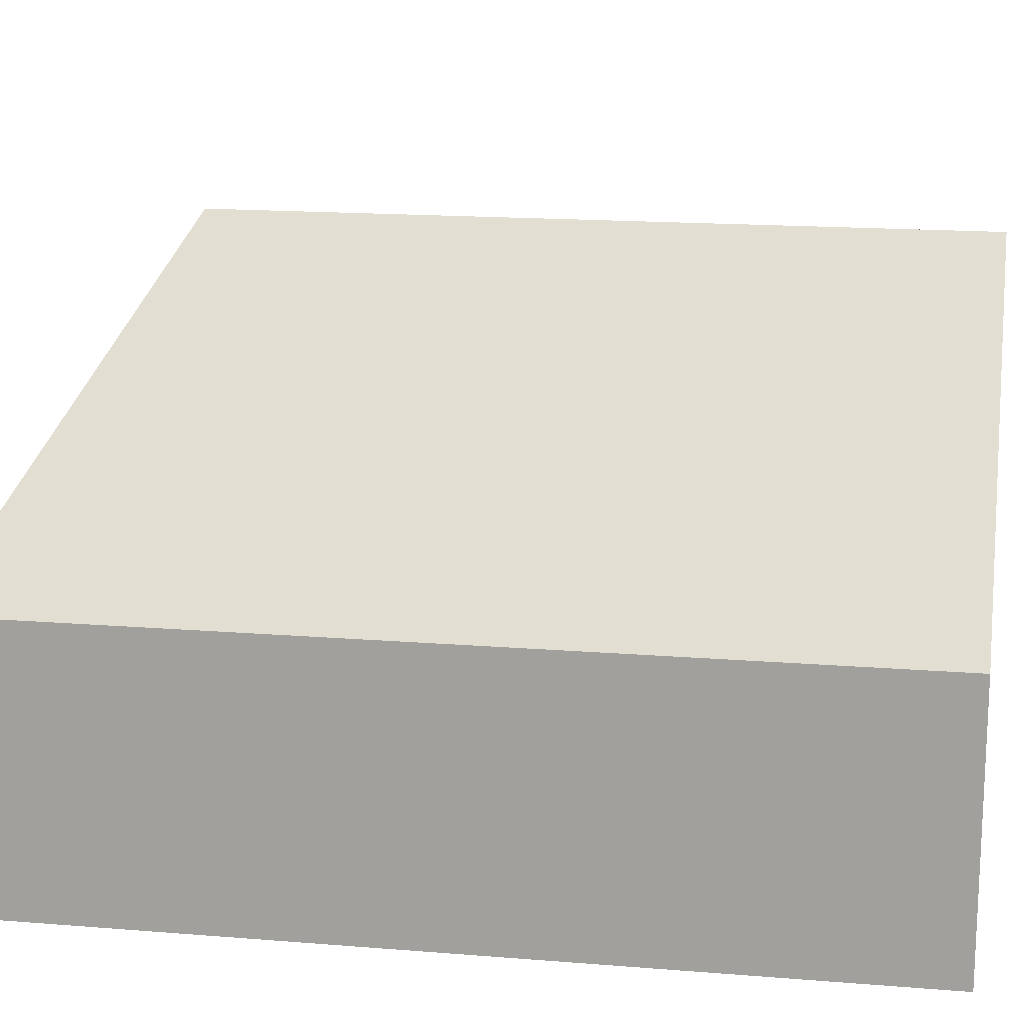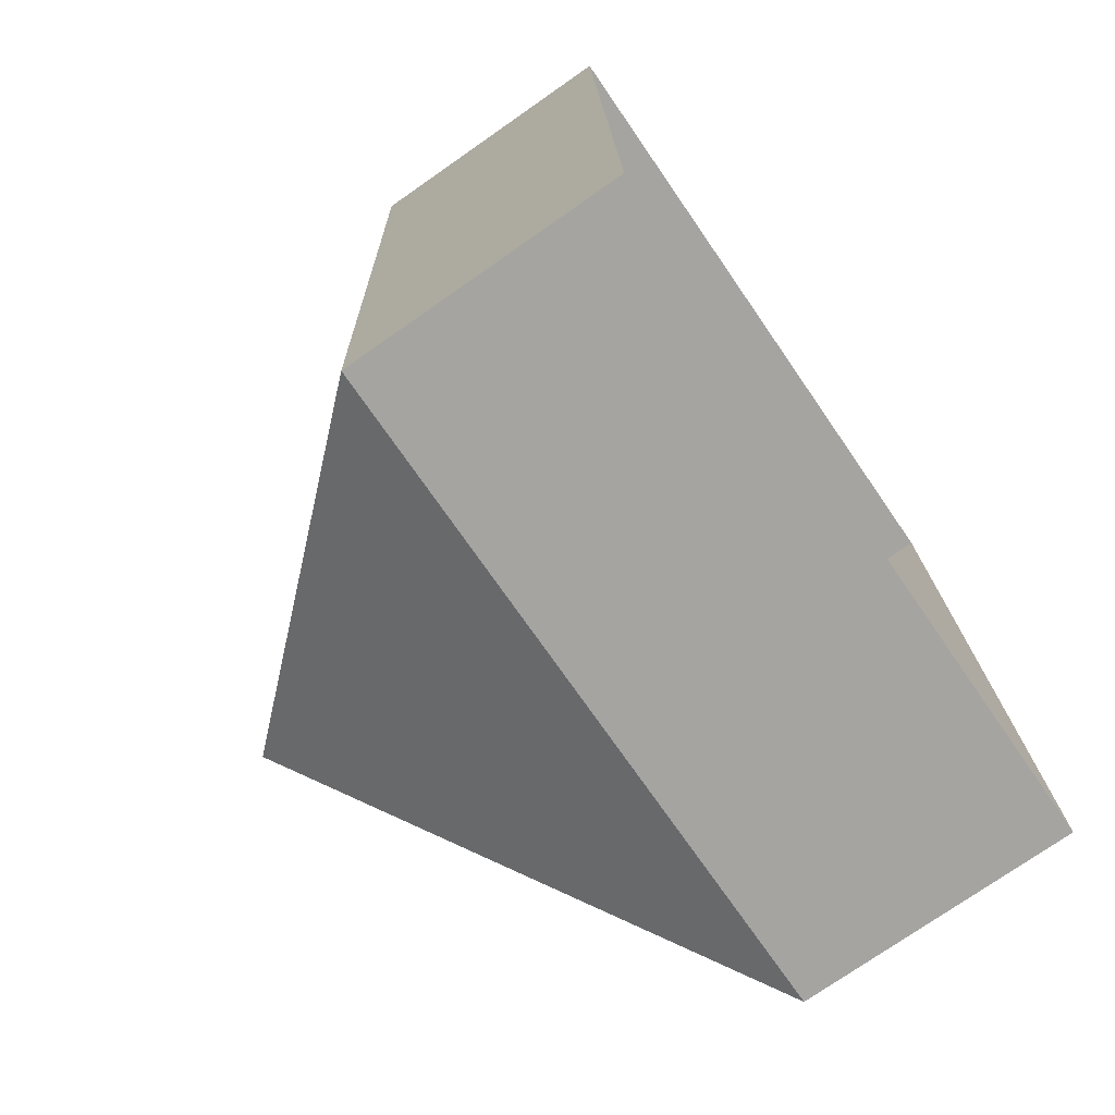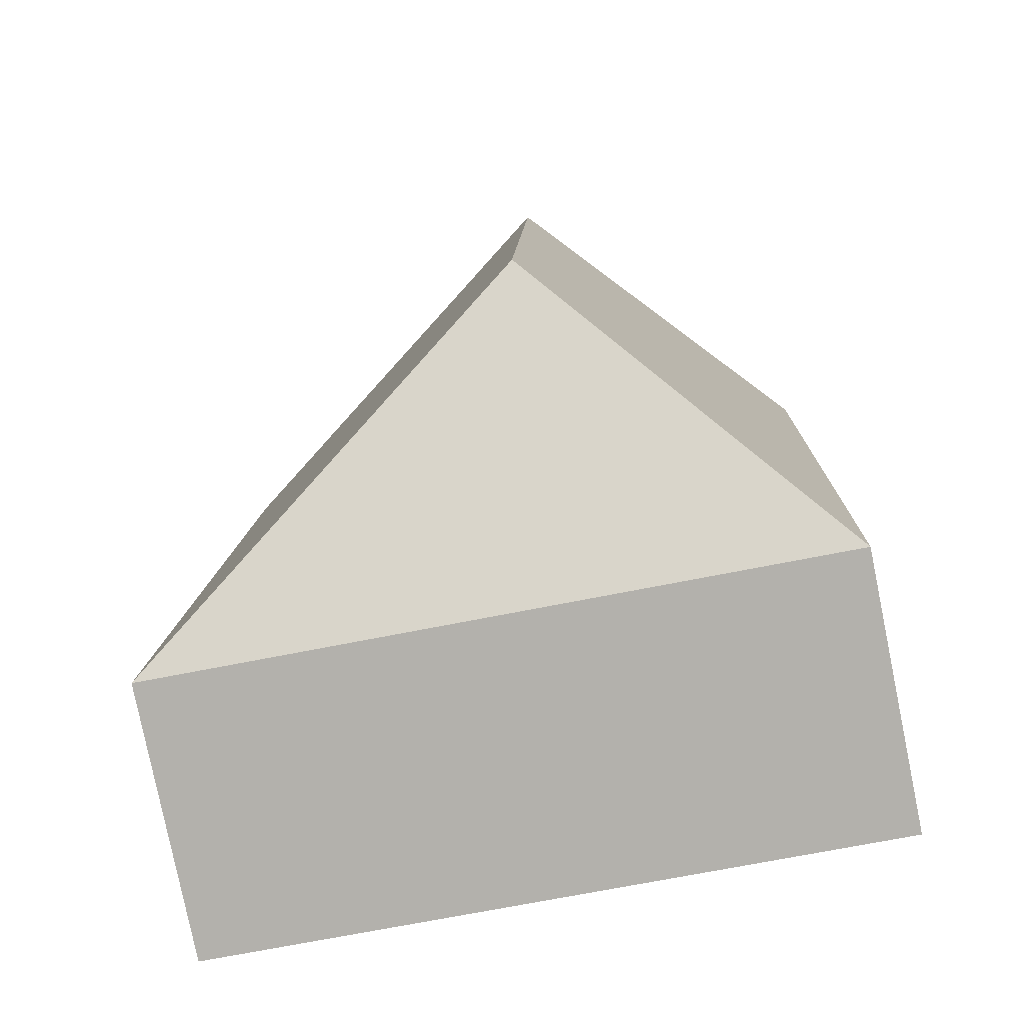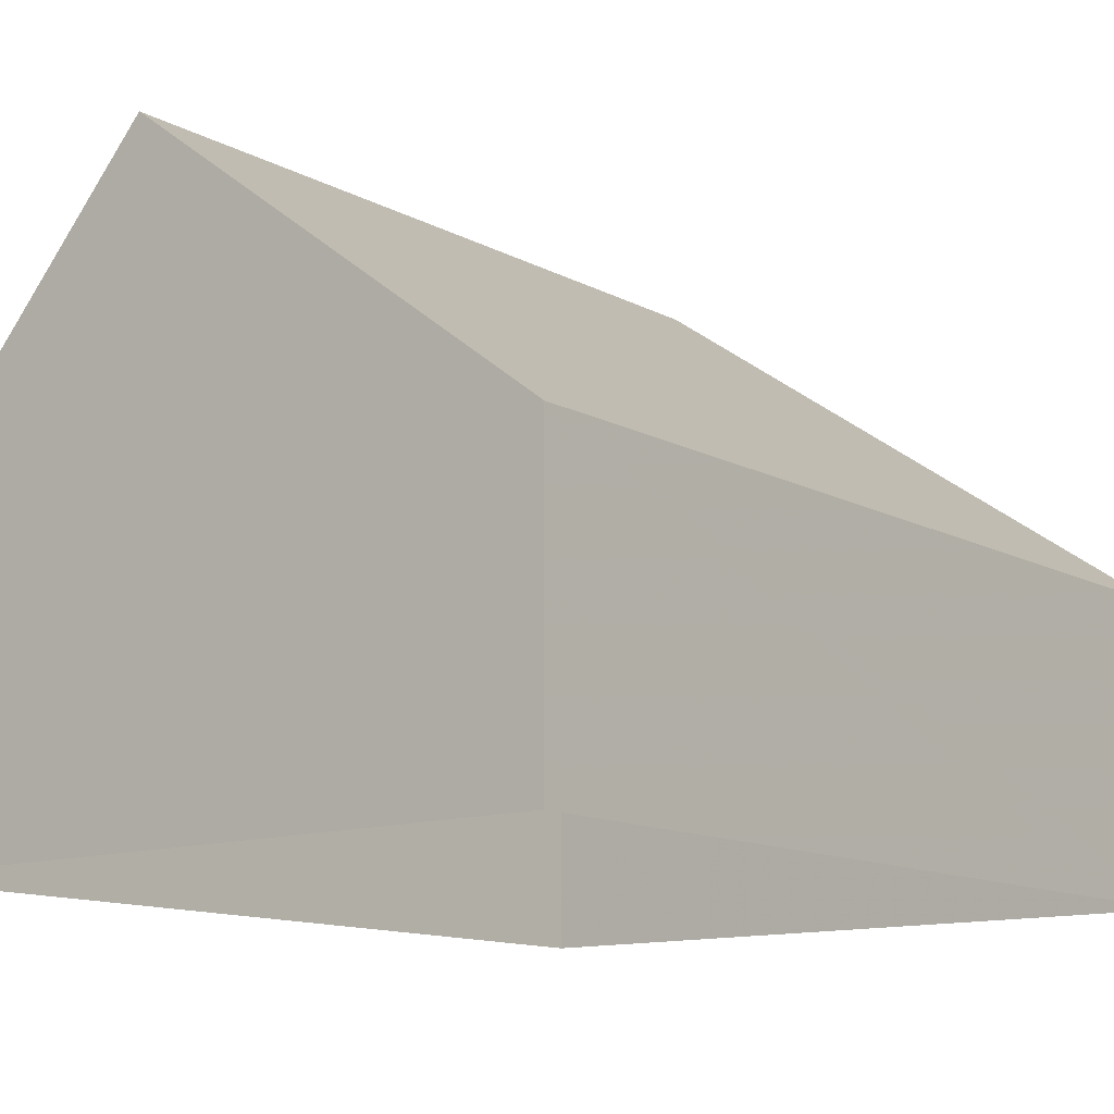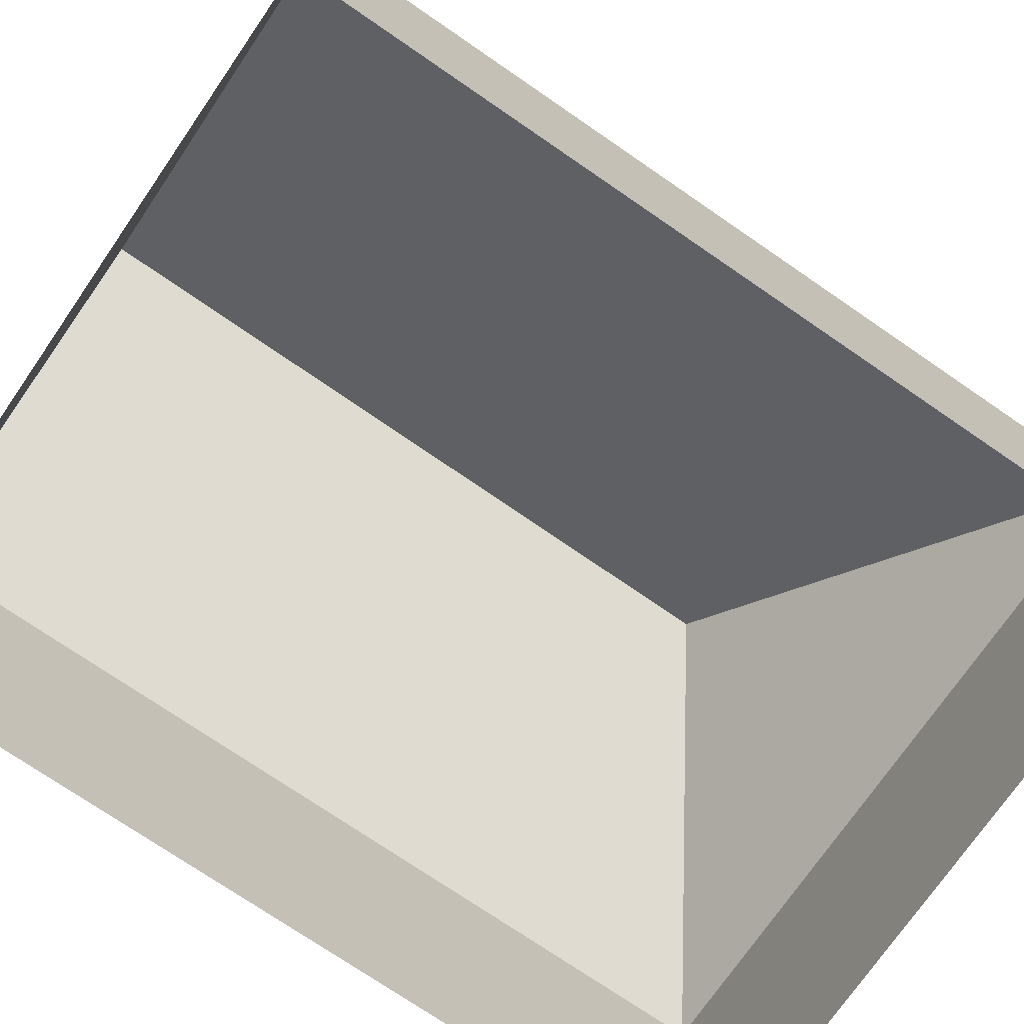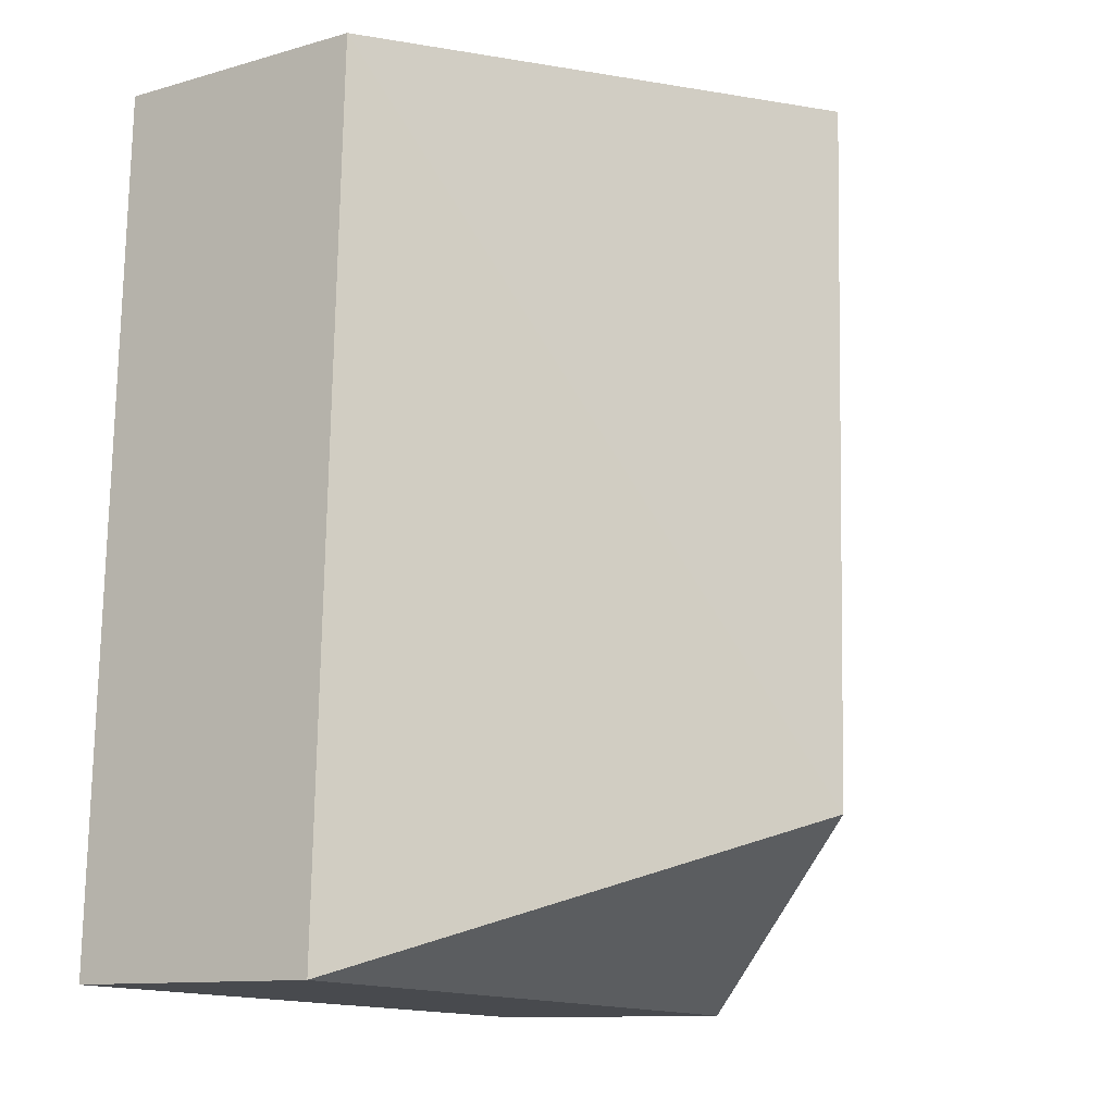
<metadata>
{"format":"obj","ext":"obj","renderer":"f3d","projection":"perspective","resolution":1024,"background":"white","views":[{"elev":16.3,"azim":97.7,"up":"+Z"},{"elev":-74.9,"azim":124.6,"up":"+Y"},{"elev":-79.7,"azim":11.2,"up":"+Y"},{"elev":-12.3,"azim":-143.3,"up":"+Z"},{"elev":-73.4,"azim":-126.4,"up":"+Z"},{"elev":-11.4,"azim":-55.4,"up":"+Y"}]}
</metadata>
<code>
v -3.727e+05 -1.044e+05 27.85
v -3.727e+05 -1.044e+05 27.85
v -3.727e+05 -1.043e+05 27.85
v -3.727e+05 -1.043e+05 27.85
v -3.727e+05 -1.044e+05 34.41
v -3.727e+05 -1.044e+05 30.98
v -3.727e+05 -1.044e+05 30.98
v -3.727e+05 -1.043e+05 30.98
v -3.727e+05 -1.043e+05 34.41
v -3.727e+05 -1.043e+05 30.98
f 1 2 3
f 4 1 3
f 5 6 7
f 8 6 5
f 9 8 5
f 5 10 9
f 5 7 10
f 8 3 2
f 6 8 2
f 7 1 4
f 10 7 4
f 4 3 10
f 10 8 9
f 10 3 8
f 6 2 1
f 7 6 1

</code>
